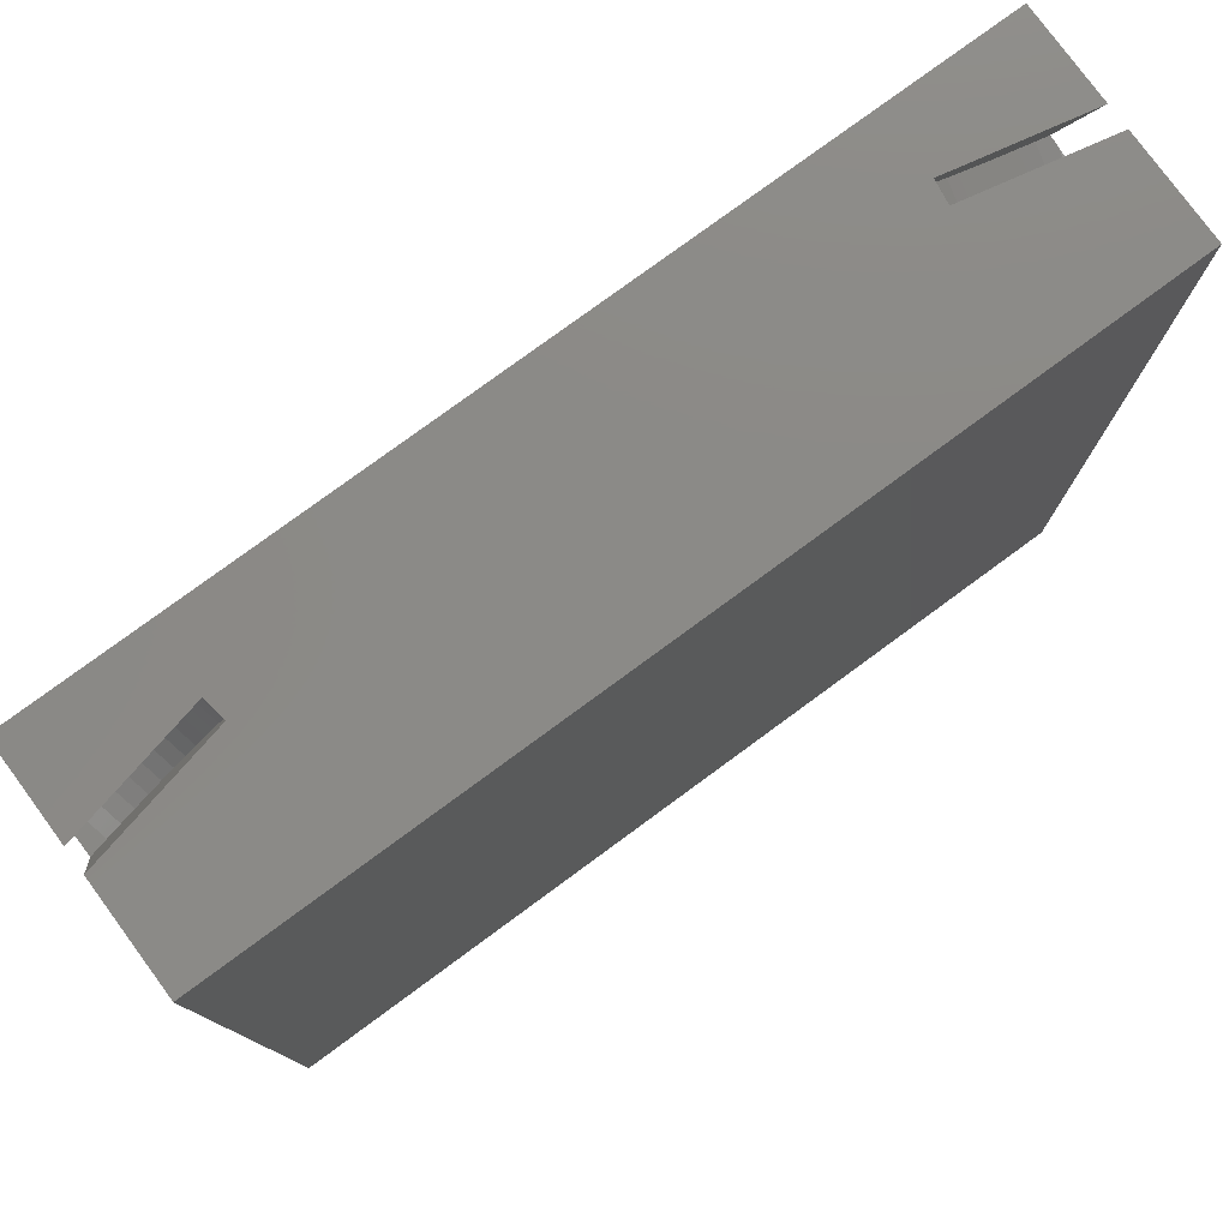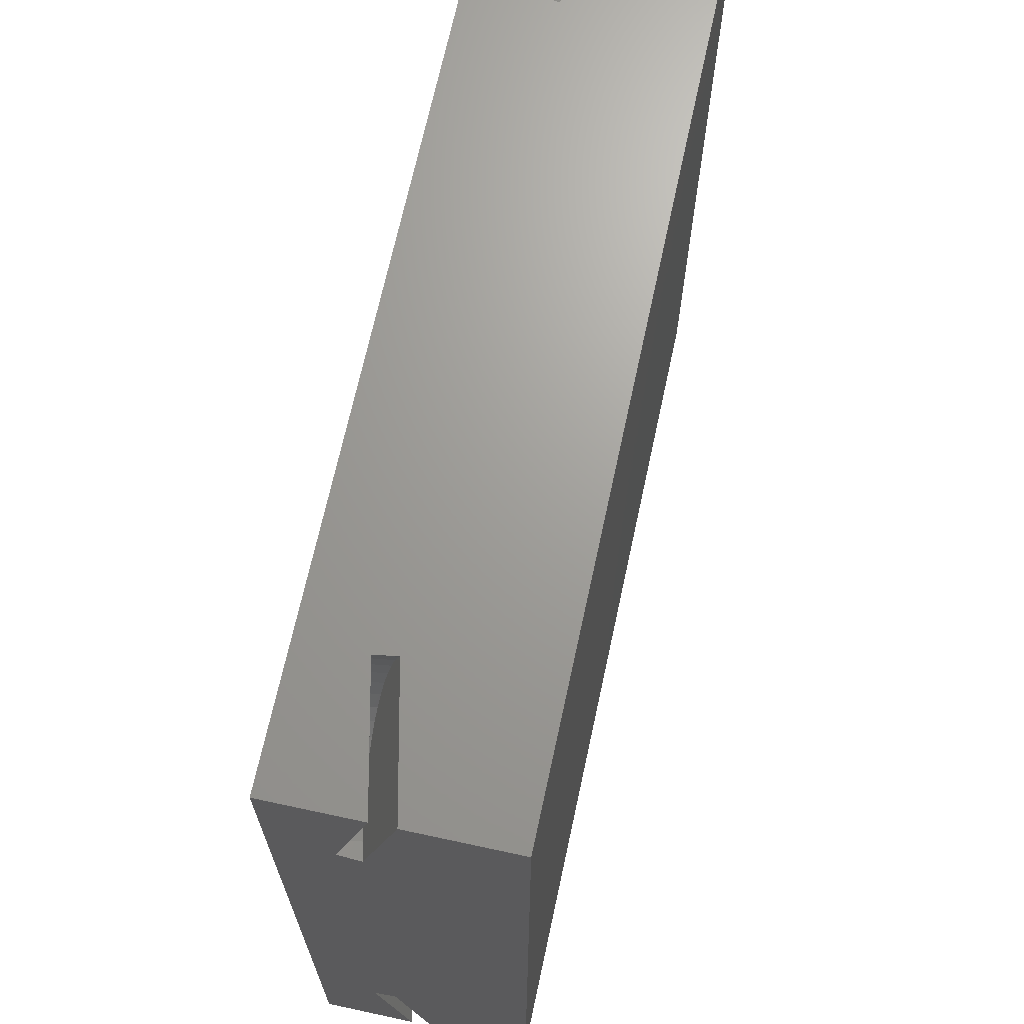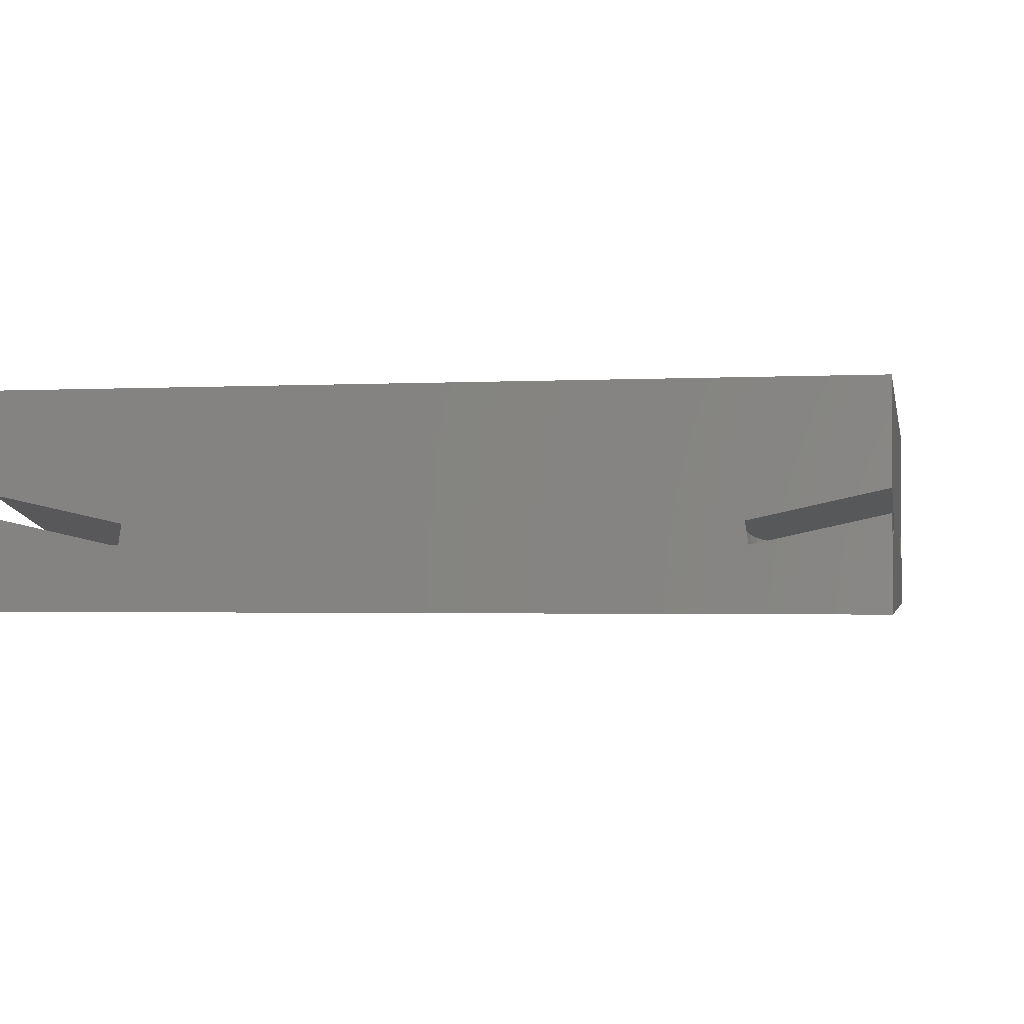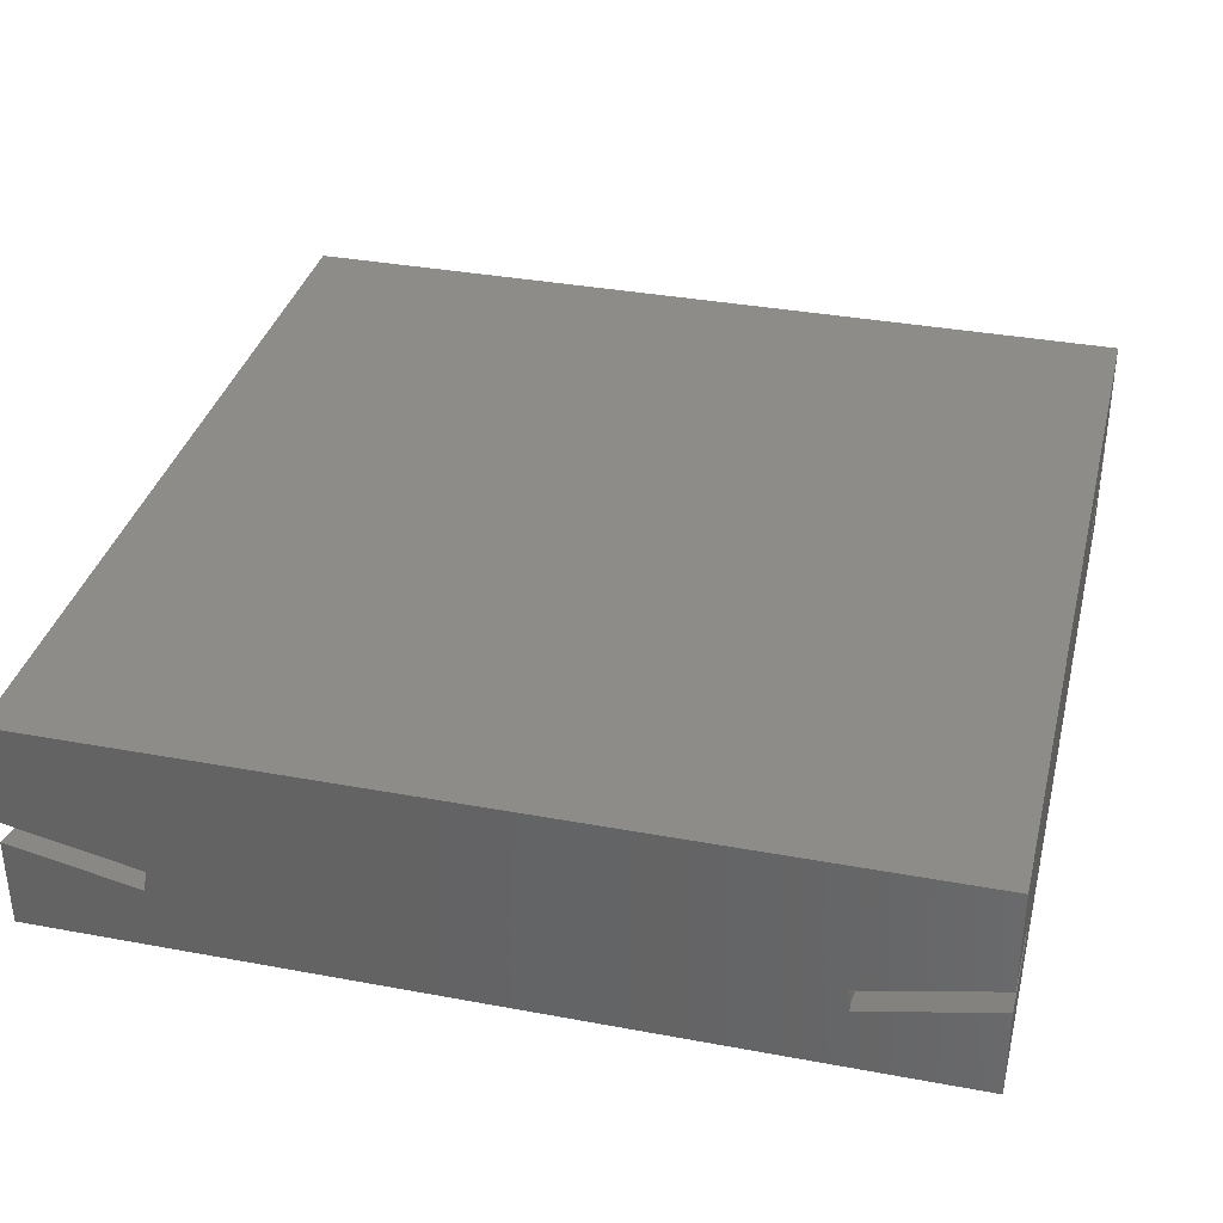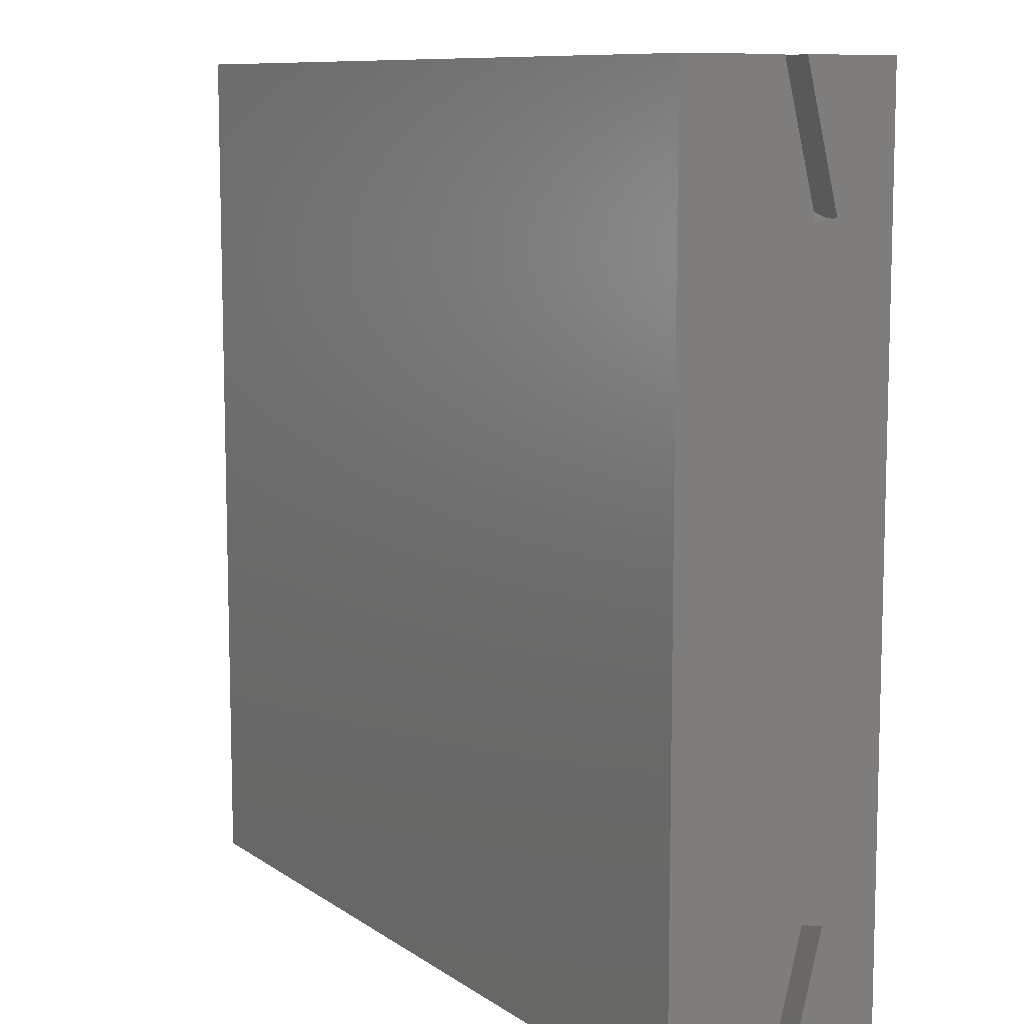
<metadata>
{"format":"stl","ext":"stl","renderer":"f3d","projection":"perspective","resolution":1024,"background":"white","views":[{"elev":78.5,"azim":-36.3,"up":"+Y"},{"elev":68.6,"azim":-77.8,"up":"+Y"},{"elev":-1.8,"azim":11.0,"up":"+Z"},{"elev":35.4,"azim":13.8,"up":"+Z"},{"elev":9.6,"azim":59.1,"up":"+Y"}]}
</metadata>
<code>
# stl→obj: 240 verts, 484 faces
v -13.83 -19.75 3.863
v -13.82 -18.46 3.533
v -13.78 -19.11 3.69
v -13.83 19.75 3.863
v -13.78 19.11 3.69
v -13.82 18.46 3.533
v -13.88 -20 3.938
v 13.88 -20 3.938
v 20 -20 10
v -13.88 20 3.938
v 13.88 20 3.938
v 14.03 20 2.941
v -14 -20 3.964
v -14 20 3.964
v -14.02 -18.7 2.585
v -13.93 -17.82 3.395
v -13.99 -19.35 2.742
v -14.02 18.7 2.585
v -13.99 19.35 2.742
v -13.93 17.82 3.395
v -14.03 -20 2.941
v 14.03 -20 2.941
v -14.03 20 2.941
v 14.04 20 2.918
v -14.03 -19.99 2.915
v -14.03 19.99 2.915
v -14.04 -20 2.918
v 14.04 -20 2.918
v -14.04 20 2.918
v 20 20 0
v -14.14 -18.06 2.447
v -14.14 18.06 2.447
v -14.33 -17.44 2.331
v -14.13 -17.2 3.279
v -14.33 17.44 2.331
v -14.13 17.2 3.279
v -14.4 -16.6 3.185
v -14.05 -20 3.975
v -14.4 16.6 3.185
v -14.05 20 3.975
v -14.51 -20 3.021
v -14.51 20 3.021
v -14.61 -16.84 2.237
v -14.61 16.84 2.237
v -14.74 -16.03 3.116
v -14.74 16.03 3.116
v -14.95 -16.27 2.168
v -14.59 -20 3.038
v -14.95 16.27 2.168
v -14.59 20 3.038
v -15.15 -15.51 3.073
v -14.15 -20 3.998
v -15.15 15.51 3.073
v -14.15 20 3.998
v -15.36 -15.75 2.125
v -14.83 -20 3.091
v -15.36 15.75 2.125
v -14.83 20 3.091
v -15.63 -15.04 3.056
v -15.63 15.04 3.056
v -15.83 -15.28 2.108
v -15.83 15.28 2.108
v -16.15 -14.63 3.066
v -16.15 14.63 3.066
v -16.36 -14.87 2.118
v -16.36 14.87 2.118
v -16.72 -14.28 3.102
v -16.72 14.28 3.102
v -16.92 -14.52 2.154
v -16.92 14.52 2.154
v -17.32 -14.01 3.164
v -17.32 14.01 3.164
v -17.53 -14.25 2.216
v -17.53 14.25 2.216
v -17.54 -20 3.683
v -17.54 20 3.683
v -18.16 -14.05 2.302
v -17.95 -13.81 3.25
v -18.16 14.05 2.302
v -17.95 13.81 3.25
v -18.59 -13.69 3.361
v -18.59 13.69 3.361
v -18.8 -13.93 2.412
v -18.8 13.93 2.412
v -19.25 -13.65 3.493
v -19.25 13.65 3.493
v -19.45 -13.89 2.544
v -19.45 13.89 2.544
v -19.89 -13.69 3.644
v -19.89 13.69 3.644
v -20 -13.71 3.673
v -20 13.71 3.673
v -20 13.82 3.152
v -20 20 10
v -20 -13.72 3.675
v -20 -13.8 3.694
v -20 -13.82 3.152
v -20 13.93 2.673
v -20 -13.93 2.673
v -20 20 0
v -20 -13.96 2.682
v -20 -14.01 3.749
v -20 -14.15 2.731
v -20 -14.3 2.769
v -20 -14.71 3.926
v -20 -15.76 3.141
v -20 -17.46 4.626
v -20 -19.06 3.979
v -19.37 -20 4.081
v -20 -19.67 4.134
v -20 -20 0
v -20 -20 4.219
v 20 -20 0
v -20 -20 10
v -20 -20 5.274
v -20 13.72 3.675
v -20 13.8 3.694
v -20 14.01 3.749
v -20 13.96 2.682
v -20 14.15 2.731
v -20 14.71 3.926
v -20 14.3 2.769
v -20 15.76 3.141
v -20 17.46 4.626
v -20 19.06 3.979
v -20 20 5.274
v -19.37 20 4.081
v -20 19.67 4.134
v -20 20 4.219
v 20 20 10
v 13.78 -19.11 3.69
v 13.82 -18.46 3.533
v 13.83 -19.75 3.863
v 14.03 -19.99 2.915
v 13.99 -19.35 2.742
v 14.02 -18.7 2.585
v 13.78 19.11 3.69
v 13.82 18.46 3.533
v 14.02 18.7 2.585
v 13.83 19.75 3.863
v 13.99 19.35 2.742
v 14.03 19.99 2.915
v 13.93 -17.82 3.395
v 14.4 -16.6 3.185
v 14.4 16.6 3.185
v 13.93 17.82 3.395
v 14 -20 3.964
v 14 20 3.964
v 14.14 -18.06 2.447
v 14.13 -17.2 3.279
v 14.33 -17.44 2.331
v 14.13 17.2 3.279
v 14.33 17.44 2.331
v 14.14 18.06 2.447
v 14.05 -20 3.975
v 14.05 20 3.975
v 14.51 -20 3.021
v 14.95 -16.27 2.168
v 14.95 16.27 2.168
v 14.51 20 3.021
v 14.15 -20 3.998
v 15.15 -15.51 3.073
v 14.15 20 3.998
v 15.15 15.51 3.073
v 14.61 -16.84 2.237
v 14.61 16.84 2.237
v 17.32 -14.01 3.164
v 20 -17.46 4.626
v 20 -20 5.274
v 17.32 14.01 3.164
v 20 17.46 4.626
v 20 20 5.274
v 14.74 -16.03 3.116
v 14.74 16.03 3.116
v 14.59 -20 3.038
v 14.59 20 3.038
v 14.83 -20 3.091
v 15.36 -15.75 2.125
v 14.83 20 3.091
v 15.36 15.75 2.125
v 16.92 -14.52 2.154
v 17.54 -20 3.683
v 16.92 14.52 2.154
v 17.54 20 3.683
v 15.63 -15.04 3.056
v 16.15 -14.63 3.066
v 15.63 15.04 3.056
v 16.15 14.63 3.066
v 15.83 -15.28 2.108
v 16.36 -14.87 2.118
v 15.83 15.28 2.108
v 16.36 14.87 2.118
v 16.72 -14.28 3.102
v 16.72 14.28 3.102
v 17.53 -14.25 2.216
v 20 -15.76 3.141
v 18.16 -14.05 2.302
v 19.45 -13.89 2.544
v 17.53 14.25 2.216
v 18.16 14.05 2.302
v 19.45 13.89 2.544
v 20 15.76 3.141
v 17.95 -13.81 3.25
v 19.25 -13.65 3.493
v 20 -14.71 3.926
v 17.95 13.81 3.25
v 19.25 13.65 3.493
v 20 14.71 3.926
v 19.37 -20 4.081
v 20 -19.06 3.979
v 19.37 20 4.081
v 20 19.06 3.979
v 18.59 -13.69 3.361
v 18.59 13.69 3.361
v 18.8 -13.93 2.412
v 18.8 13.93 2.412
v 19.89 -13.69 3.644
v 20 -13.8 3.694
v 20 -14.01 3.749
v 19.89 13.69 3.644
v 20 13.8 3.694
v 20 14.01 3.749
v 20 -19.67 4.134
v 20 -20 4.219
v 20 19.67 4.134
v 20 20 4.219
v 20 -13.82 3.152
v 20 -13.93 2.673
v 20 -13.96 2.682
v 20 -14.15 2.731
v 20 -14.3 2.769
v 20 13.82 3.152
v 20 13.93 2.673
v 20 13.96 2.682
v 20 14.15 2.731
v 20 14.3 2.769
v 20 -13.71 3.673
v 20 -13.72 3.675
v 20 13.71 3.673
v 20 13.72 3.675
f 1 2 3
f 4 5 6
f 7 8 9
f 10 11 12
f 13 1 7
f 14 10 4
f 15 3 2
f 15 2 16
f 15 17 3
f 18 5 19
f 18 6 5
f 18 20 6
f 21 7 1
f 21 8 7
f 21 22 8
f 23 4 10
f 23 10 12
f 23 12 24
f 25 3 17
f 25 1 3
f 25 17 15
f 25 21 1
f 26 5 4
f 26 4 23
f 26 19 5
f 26 18 19
f 27 21 25
f 27 22 21
f 27 28 22
f 29 23 24
f 29 26 23
f 29 24 30
f 27 27 25
f 29 26 29
f 31 15 16
f 31 25 15
f 32 20 18
f 32 18 26
f 33 16 34
f 33 25 31
f 33 31 16
f 35 20 32
f 35 36 20
f 35 32 26
f 37 2 1
f 37 1 13
f 37 16 2
f 37 13 38
f 37 34 16
f 39 6 20
f 39 4 6
f 39 20 36
f 39 14 4
f 39 40 14
f 41 27 25
f 42 26 29
f 43 34 37
f 43 33 34
f 44 36 35
f 44 39 36
f 45 43 37
f 46 39 44
f 47 25 33
f 47 33 43
f 47 41 25
f 47 48 41
f 47 43 45
f 49 26 42
f 49 35 26
f 49 42 50
f 49 44 35
f 49 46 44
f 51 38 52
f 51 37 38
f 51 45 37
f 51 47 45
f 53 40 39
f 53 54 40
f 53 39 46
f 53 46 49
f 55 48 47
f 55 56 48
f 55 47 51
f 57 50 58
f 57 49 50
f 57 53 49
f 59 55 51
f 60 53 57
f 61 55 59
f 62 60 57
f 63 59 51
f 64 53 60
f 65 55 61
f 65 59 63
f 65 61 59
f 66 60 62
f 66 62 57
f 66 64 60
f 67 65 63
f 68 64 66
f 69 56 55
f 69 55 65
f 69 65 67
f 70 57 58
f 70 66 57
f 70 68 66
f 71 51 52
f 71 63 51
f 71 67 63
f 71 69 67
f 72 54 53
f 72 53 64
f 72 64 68
f 72 68 70
f 73 69 71
f 74 72 70
f 75 56 69
f 76 70 58
f 77 69 73
f 77 71 78
f 77 73 71
f 79 72 74
f 79 74 70
f 79 80 72
f 81 77 78
f 82 80 79
f 83 77 81
f 84 82 79
f 85 78 71
f 85 81 78
f 86 72 80
f 86 80 82
f 87 69 77
f 87 77 83
f 87 81 85
f 87 83 81
f 88 79 70
f 88 82 84
f 88 84 79
f 88 86 82
f 89 87 85
f 90 86 88
f 91 92 93
f 91 94 92
f 95 91 89
f 96 89 85
f 96 95 89
f 97 87 89
f 97 89 91
f 97 91 93
f 97 93 98
f 99 87 97
f 99 97 98
f 99 98 100
f 101 87 99
f 102 96 85
f 103 87 101
f 104 87 103
f 105 85 71
f 105 102 85
f 106 69 87
f 106 75 69
f 106 87 104
f 107 71 52
f 107 105 71
f 108 75 106
f 108 109 75
f 110 109 108
f 111 27 27
f 111 27 41
f 111 41 48
f 111 48 56
f 111 56 75
f 111 75 109
f 111 109 112
f 111 99 100
f 111 101 99
f 111 103 101
f 111 104 103
f 111 106 104
f 111 108 106
f 111 110 108
f 111 112 110
f 111 100 30
f 111 28 27
f 111 113 28
f 111 30 113
f 114 7 9
f 114 13 7
f 114 38 13
f 114 52 38
f 114 91 95
f 114 95 96
f 114 96 102
f 114 102 105
f 114 105 107
f 114 94 91
f 114 9 94
f 112 109 110
f 115 52 114
f 115 107 52
f 115 114 107
f 92 90 93
f 92 116 90
f 92 94 116
f 116 117 90
f 116 94 117
f 117 86 90
f 117 118 86
f 117 94 118
f 93 88 98
f 93 90 88
f 98 88 119
f 98 119 100
f 119 88 120
f 119 120 100
f 118 121 86
f 118 94 121
f 120 88 122
f 120 122 100
f 122 88 123
f 122 123 100
f 121 72 86
f 121 124 72
f 121 94 124
f 123 70 76
f 123 76 125
f 123 88 70
f 123 125 100
f 124 54 72
f 124 94 126
f 124 126 54
f 125 76 127
f 125 127 128
f 125 128 100
f 128 127 129
f 128 129 100
f 100 29 30
f 100 29 29
f 100 42 29
f 100 50 42
f 100 58 50
f 100 76 58
f 100 127 76
f 100 129 127
f 94 10 14
f 94 14 40
f 94 40 54
f 94 11 10
f 94 9 130
f 94 130 11
f 126 94 54
f 131 132 133
f 131 133 134
f 131 135 136
f 131 136 132
f 131 134 135
f 137 138 139
f 137 140 138
f 137 141 142
f 137 139 141
f 137 142 140
f 132 143 144
f 132 136 143
f 132 144 133
f 138 140 145
f 138 146 139
f 138 145 146
f 133 8 22
f 133 147 8
f 133 22 134
f 133 144 147
f 140 11 148
f 140 148 145
f 140 12 11
f 140 142 12
f 8 147 9
f 11 130 148
f 143 136 149
f 143 150 144
f 143 149 151
f 143 151 150
f 146 152 153
f 146 154 139
f 146 153 154
f 146 145 152
f 135 134 136
f 141 139 142
f 147 155 9
f 147 144 155
f 148 156 145
f 148 130 156
f 136 134 149
f 139 154 142
f 22 28 134
f 12 142 24
f 134 28 28
f 134 28 157
f 134 151 149
f 134 157 158
f 134 158 151
f 142 24 24
f 142 154 153
f 142 153 159
f 142 160 24
f 142 159 160
f 28 113 28
f 24 24 30
f 28 113 157
f 24 160 30
f 155 161 9
f 155 144 162
f 155 162 161
f 156 163 164
f 156 164 145
f 156 130 163
f 150 151 165
f 150 165 144
f 152 145 166
f 152 166 153
f 161 162 167
f 161 167 168
f 161 168 169
f 161 169 9
f 163 170 164
f 163 171 170
f 163 130 172
f 163 172 171
f 151 158 165
f 153 166 159
f 144 165 173
f 144 173 162
f 145 174 166
f 145 164 174
f 157 175 158
f 157 113 175
f 160 176 30
f 160 159 176
f 175 177 178
f 175 178 158
f 175 113 177
f 176 179 30
f 176 159 180
f 176 180 179
f 165 158 173
f 166 174 159
f 173 158 162
f 174 164 159
f 177 181 178
f 177 182 181
f 177 113 182
f 179 180 183
f 179 183 184
f 179 184 30
f 158 178 162
f 159 164 180
f 162 178 185
f 162 185 186
f 162 186 167
f 164 187 180
f 164 188 187
f 164 170 188
f 178 189 185
f 178 190 189
f 178 181 190
f 180 187 191
f 180 191 192
f 180 192 183
f 185 189 190
f 185 190 186
f 187 188 192
f 187 192 191
f 186 190 193
f 186 193 167
f 188 194 192
f 188 170 194
f 190 181 193
f 192 194 183
f 193 181 167
f 194 170 183
f 181 195 167
f 181 182 196
f 181 197 195
f 181 198 197
f 181 196 198
f 183 170 199
f 183 199 200
f 183 200 201
f 183 201 202
f 183 202 184
f 167 195 197
f 167 203 204
f 167 197 203
f 167 204 205
f 167 205 168
f 170 206 200
f 170 200 199
f 170 207 206
f 170 208 207
f 170 171 208
f 182 209 210
f 182 210 196
f 182 113 209
f 184 211 30
f 184 202 212
f 184 212 211
f 203 197 213
f 203 213 204
f 206 214 200
f 206 207 214
f 197 215 213
f 197 198 215
f 200 214 216
f 200 216 201
f 213 215 198
f 213 198 204
f 214 207 201
f 214 201 216
f 204 198 217
f 204 217 218
f 204 218 219
f 204 219 205
f 207 220 201
f 207 221 220
f 207 222 221
f 207 208 222
f 209 223 210
f 209 113 224
f 209 224 223
f 211 212 225
f 211 225 226
f 211 226 30
f 198 227 217
f 198 228 227
f 198 229 228
f 198 230 229
f 198 231 230
f 198 196 231
f 201 220 232
f 201 232 233
f 201 233 234
f 201 234 235
f 201 235 236
f 201 236 202
f 217 237 238
f 217 238 218
f 217 227 237
f 220 239 232
f 220 240 239
f 220 221 240
f 237 239 130
f 237 232 239
f 227 232 237
f 227 233 232
f 228 233 227
f 228 30 233
f 113 228 229
f 113 229 230
f 113 230 231
f 113 231 196
f 113 196 210
f 113 210 223
f 113 223 224
f 113 30 228
f 9 237 130
f 9 238 237
f 9 218 238
f 9 219 218
f 9 205 219
f 9 168 205
f 169 168 9
f 239 240 130
f 240 221 130
f 221 222 130
f 233 30 234
f 234 30 235
f 222 208 130
f 235 30 236
f 236 30 202
f 208 171 130
f 202 30 212
f 171 172 130
f 212 30 225
f 225 30 226

</code>
